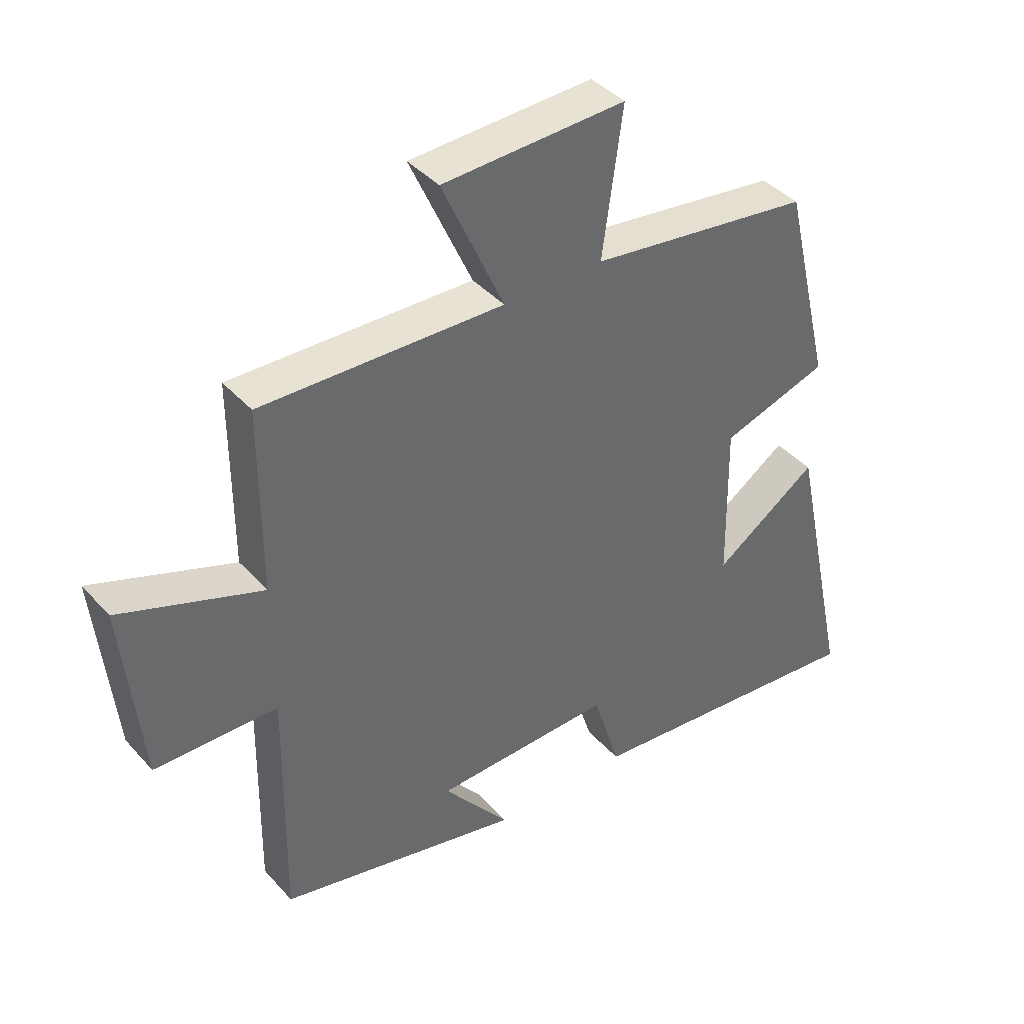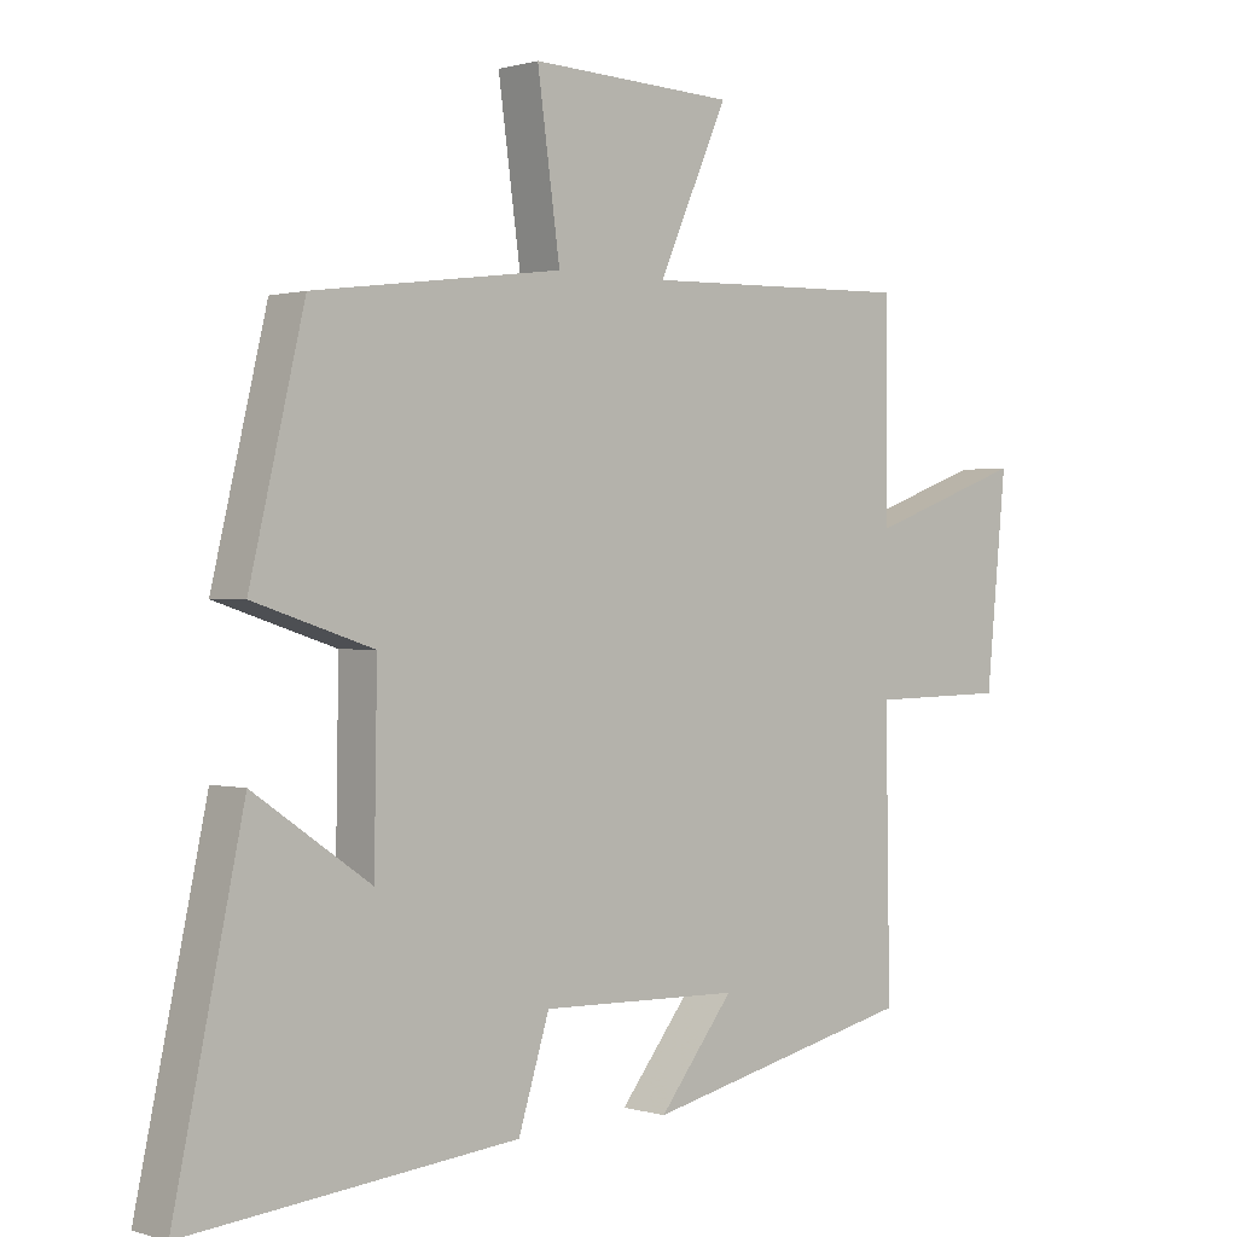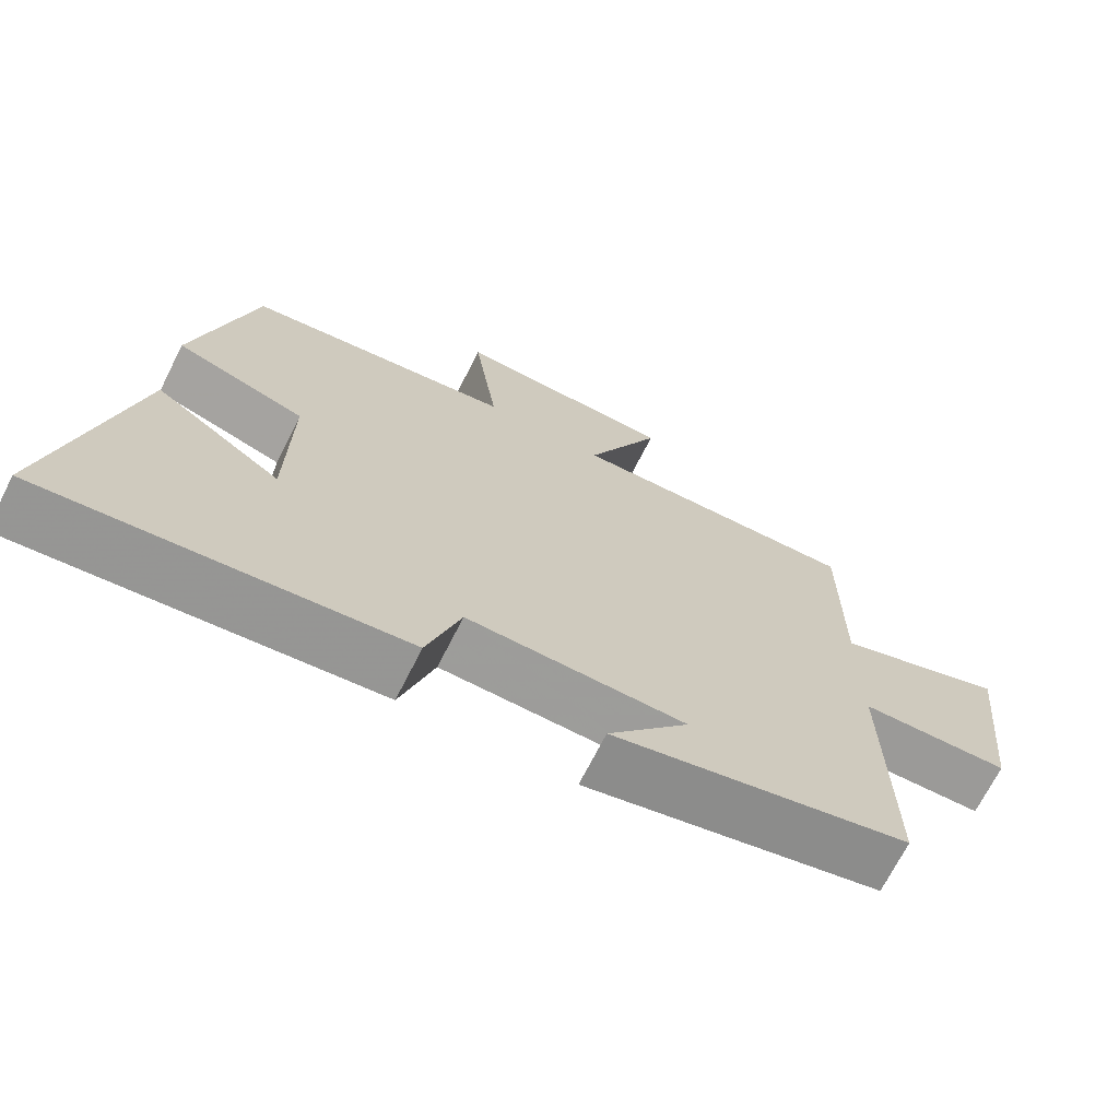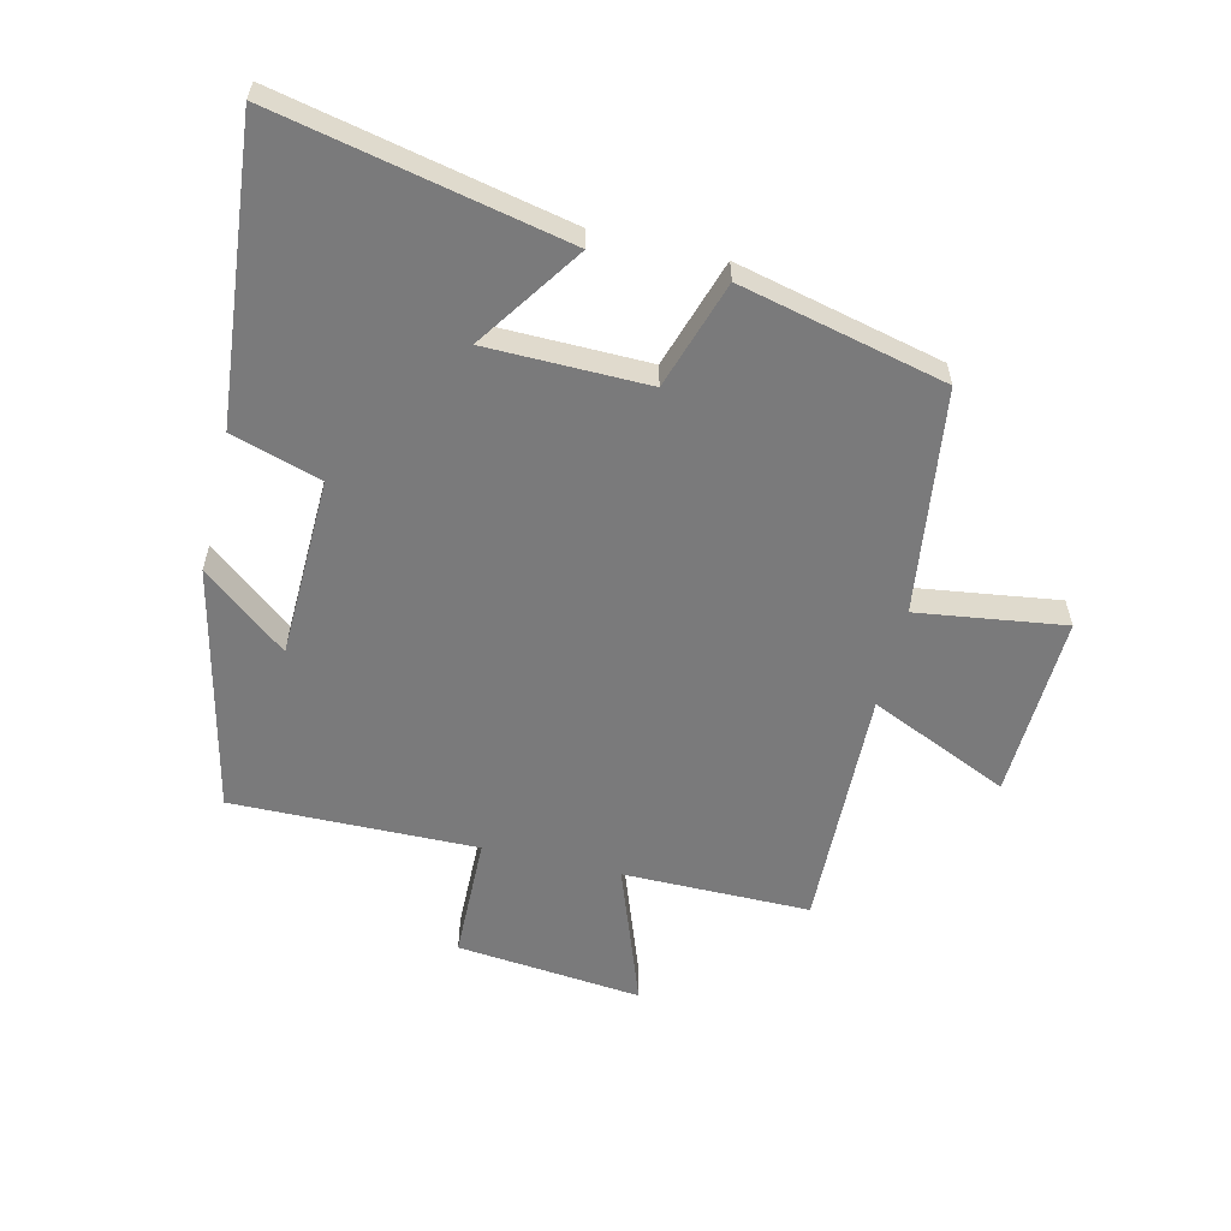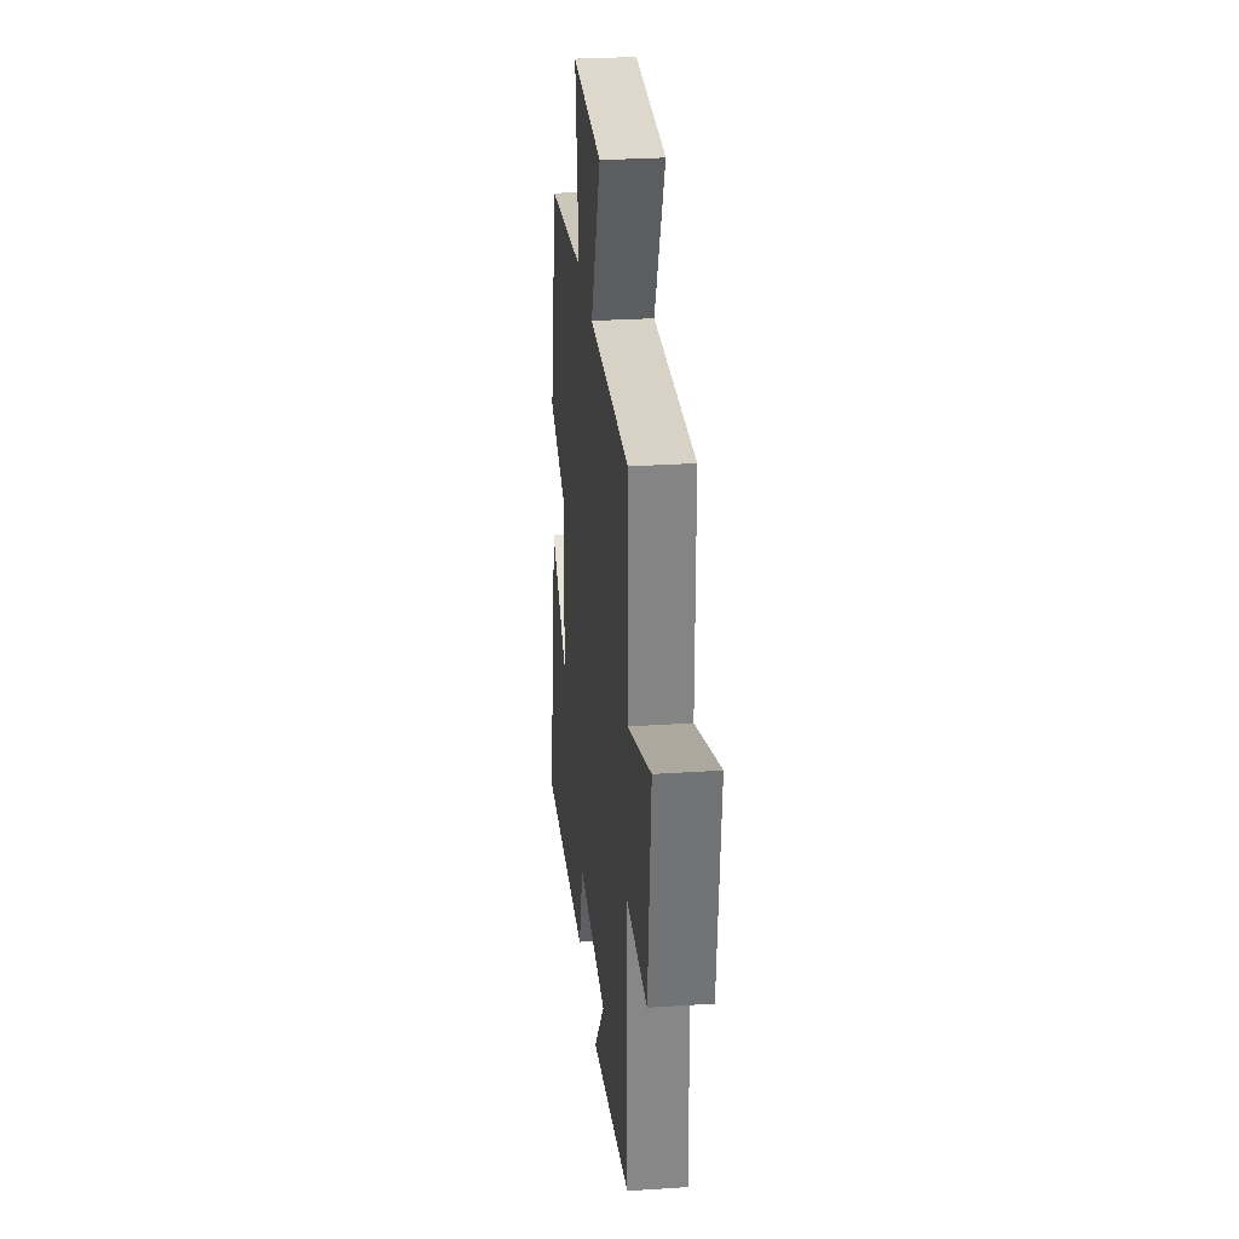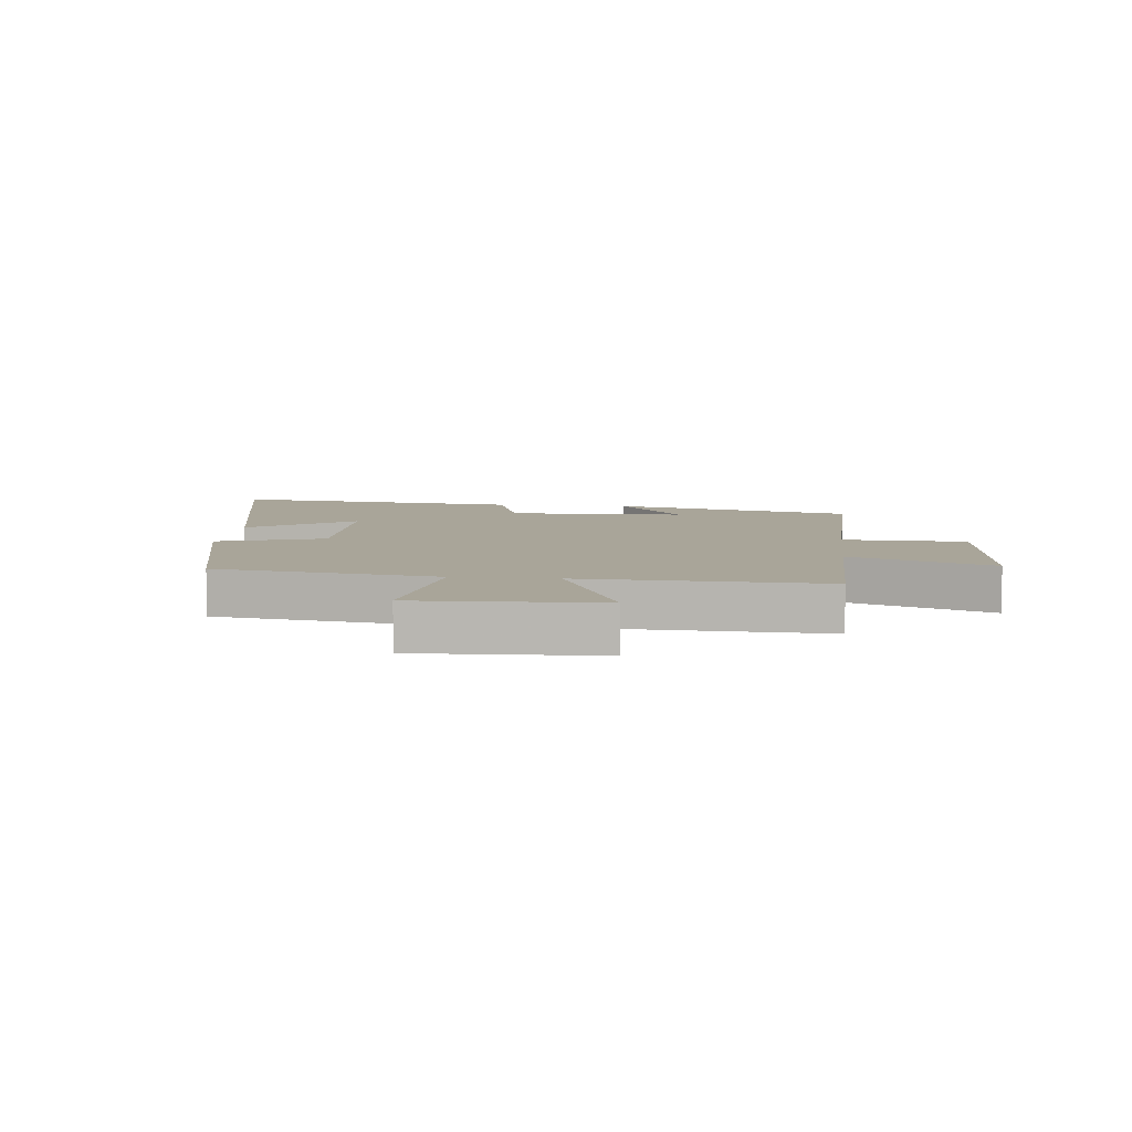
<metadata>
{"format":"obj","ext":"obj","renderer":"f3d","projection":"perspective","resolution":1024,"background":"white","views":[{"elev":40.4,"azim":142.6,"up":"+Z"},{"elev":0.6,"azim":-42.4,"up":"+Z"},{"elev":-69.8,"azim":-26.8,"up":"+Z"},{"elev":-58.1,"azim":-103.4,"up":"+Y"},{"elev":28.9,"azim":84.3,"up":"+Z"},{"elev":7.4,"azim":6.3,"up":"+Y"}]}
</metadata>
<code>
v -0.421 0.07 0.452
v -0.059 0.07 0.5
v -0.092 0.07 0.738
v 0.206 0.07 0.726
v 0.105 0.07 0.5
v 0.5 0.07 0.511
v 0.5 0.07 0.208
v 0.731 0.07 0.292
v 0.701 0.07 -0.008
v 0.5 0.07 -0.012
v 0.506 0.07 -0.409
v 0.107 0.07 -0.5
v 0.216 0.07 -0.363
v -0.076 0.07 -0.355
v -0.121 0.07 -0.5
v -0.6 0.07 -0.547
v -0.5 0.07 -0.08
v -0.33 0.07 -0.196
v -0.326 0.07 0.064
v -0.5 0.07 0.12
v -0.421 0 0.452
v -0.059 0 0.5
v -0.092 0 0.738
v 0.206 0 0.726
v 0.105 0 0.5
v 0.5 0 0.511
v 0.5 0 0.208
v 0.731 0 0.292
v 0.701 0 -0.008
v 0.5 0 -0.012
v 0.506 0 -0.409
v 0.107 0 -0.5
v 0.216 0 -0.363
v -0.076 0 -0.355
v -0.121 0 -0.5
v -0.6 0 -0.547
v -0.5 0 -0.08
v -0.33 0 -0.196
v -0.326 0 0.064
v -0.5 0 0.12
f 19 20 1 2
f 18 19 2
f 15 16 17 18
f 14 15 18 2
f 13 14 2
f 10 11 12 13
f 10 13 2 3
f 7 8 9 10
f 5 6 7
f 5 7 10
f 3 4 5
f 3 5 10
f 22 21 40 39
f 22 39 38
f 38 37 36 35
f 22 38 35 34
f 22 34 33
f 33 32 31 30
f 23 22 33 30
f 30 29 28 27
f 27 26 25
f 30 27 25
f 25 24 23
f 30 25 23
f 1 21 22 2
f 2 22 23 3
f 3 23 24 4
f 4 24 25 5
f 5 25 26 6
f 6 26 27 7
f 7 27 28 8
f 8 28 29 9
f 9 29 30 10
f 10 30 31 11
f 11 31 32 12
f 12 32 33 13
f 13 33 34 14
f 14 34 35 15
f 15 35 36 16
f 16 36 37 17
f 17 37 38 18
f 18 38 39 19
f 19 39 40 20
f 20 40 21 1

</code>
